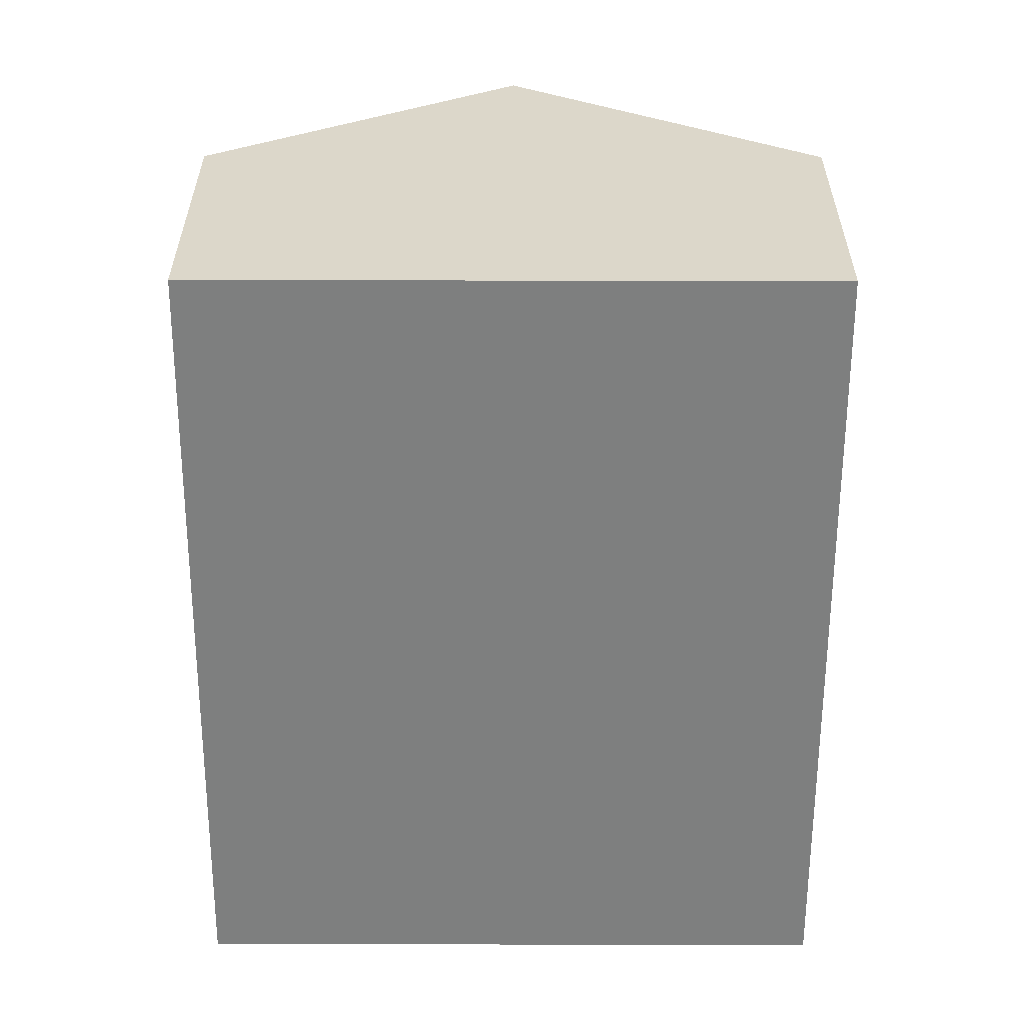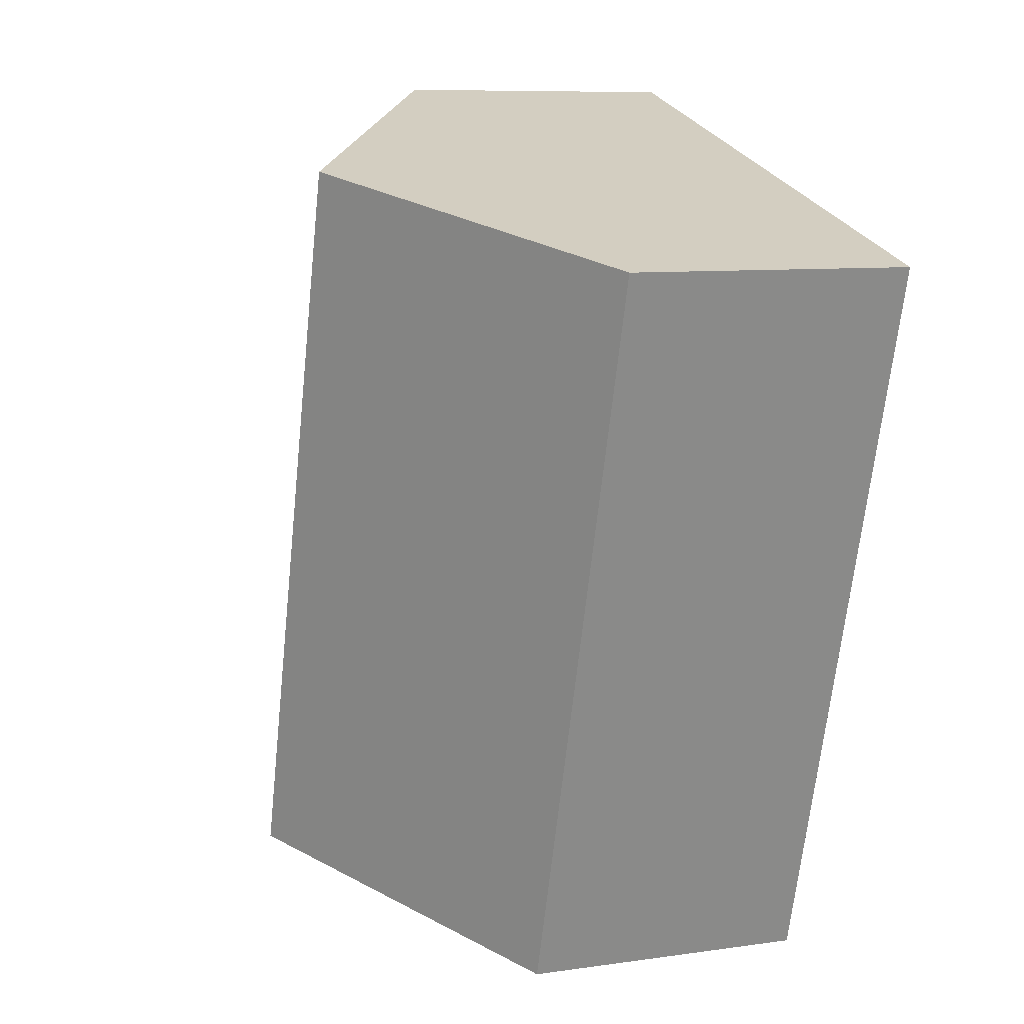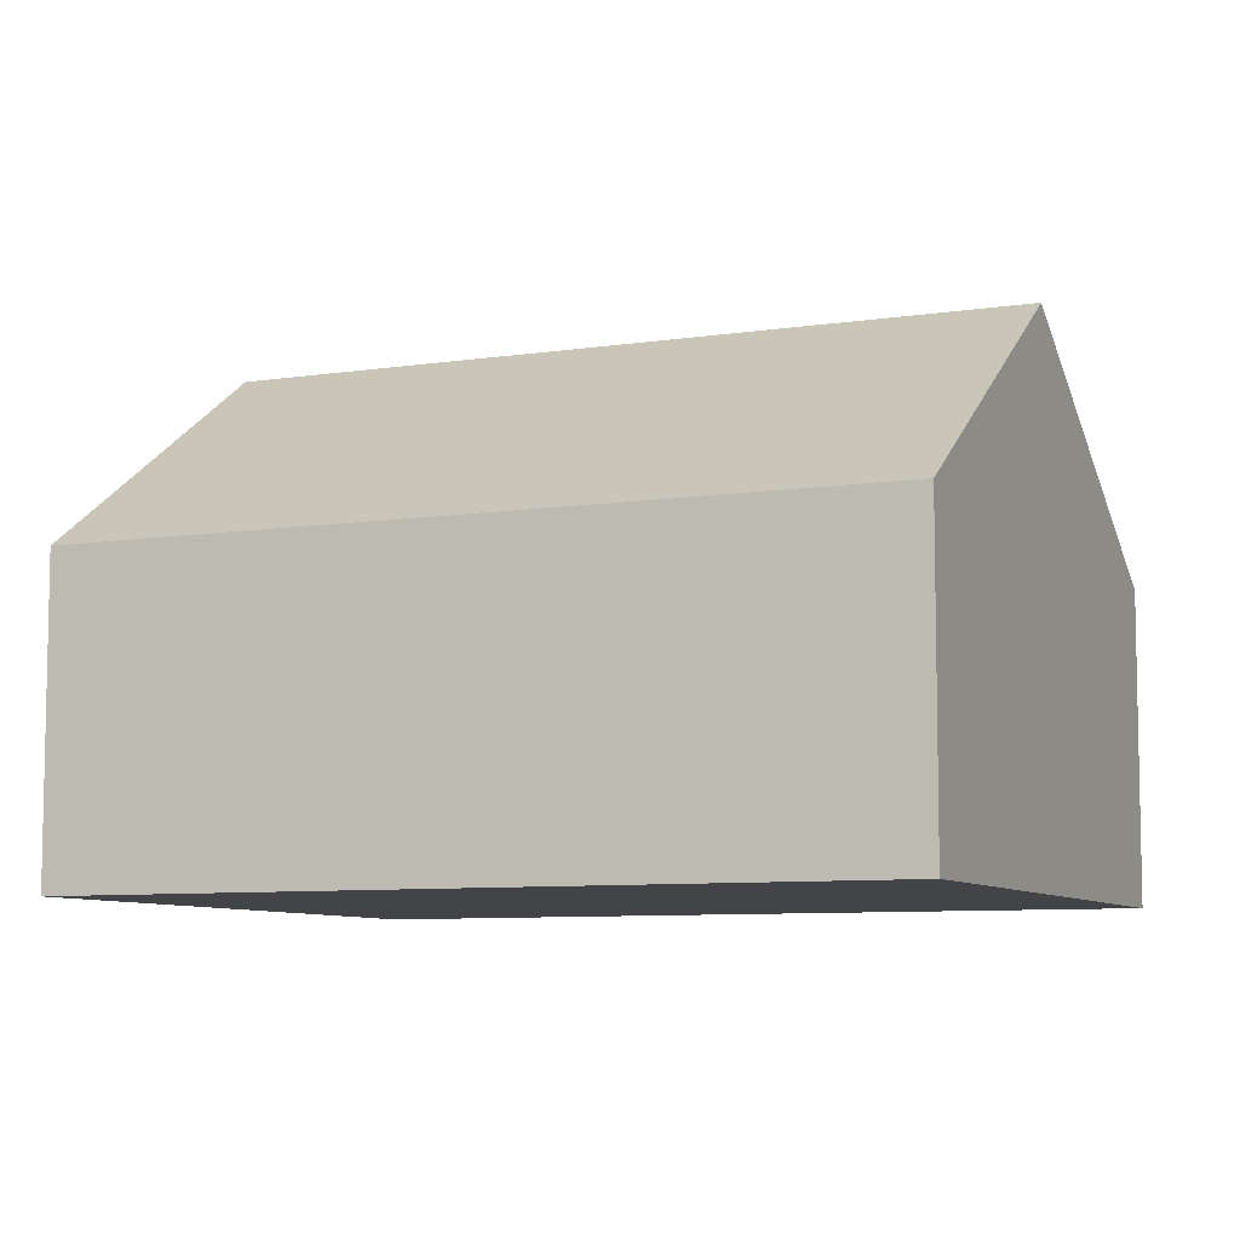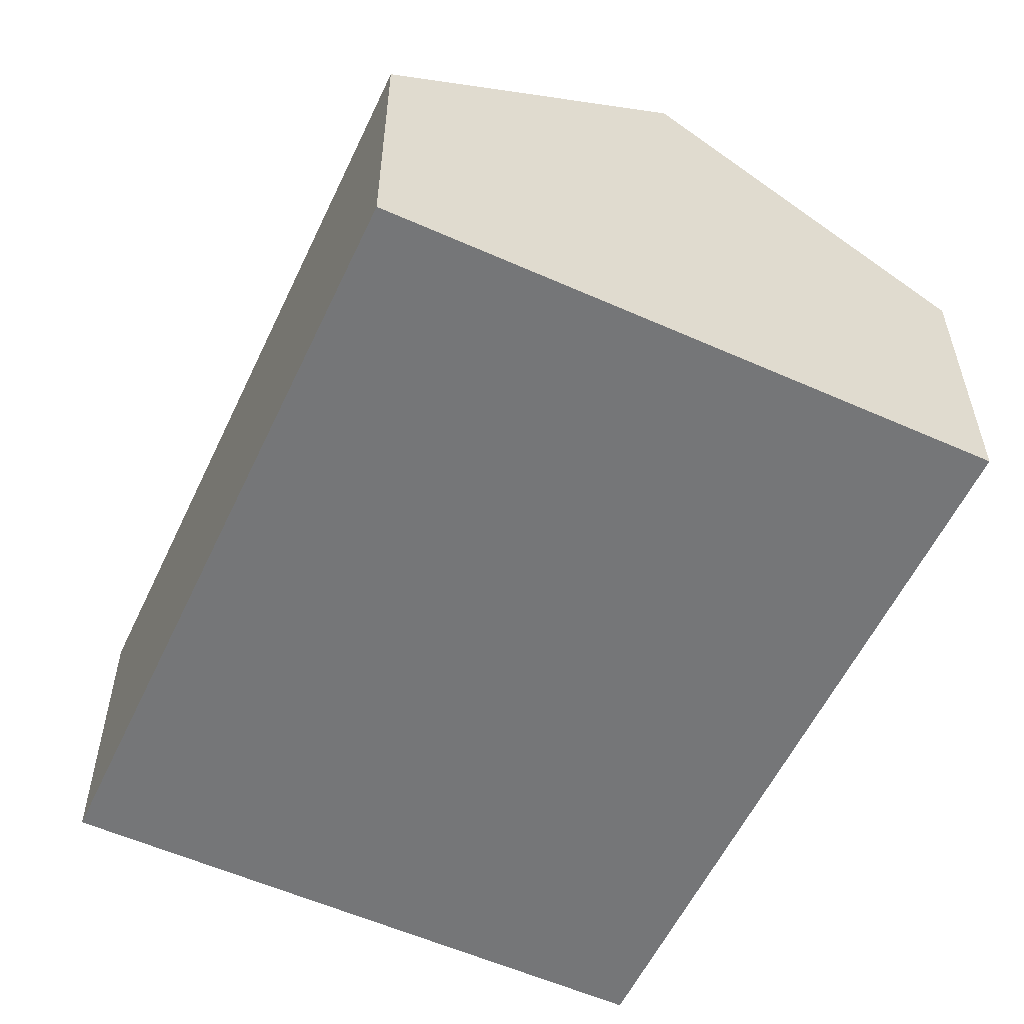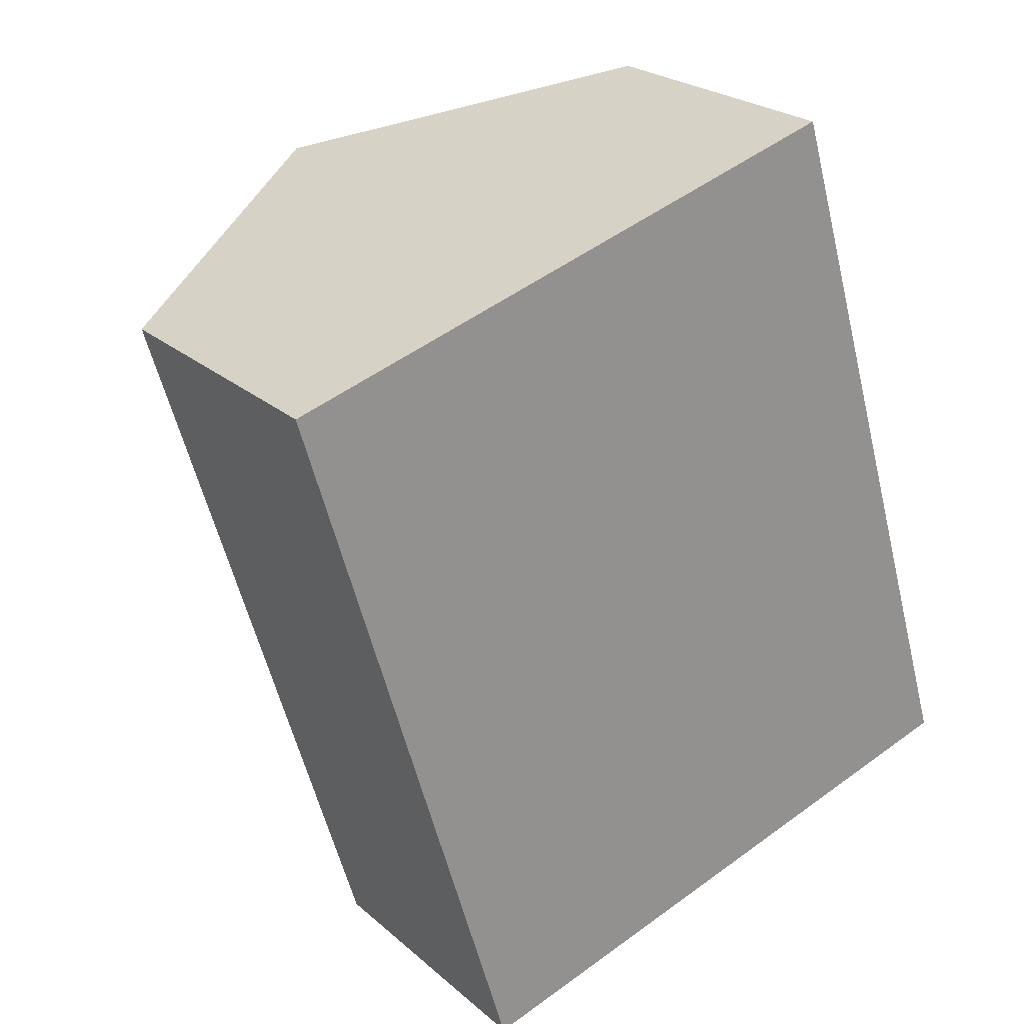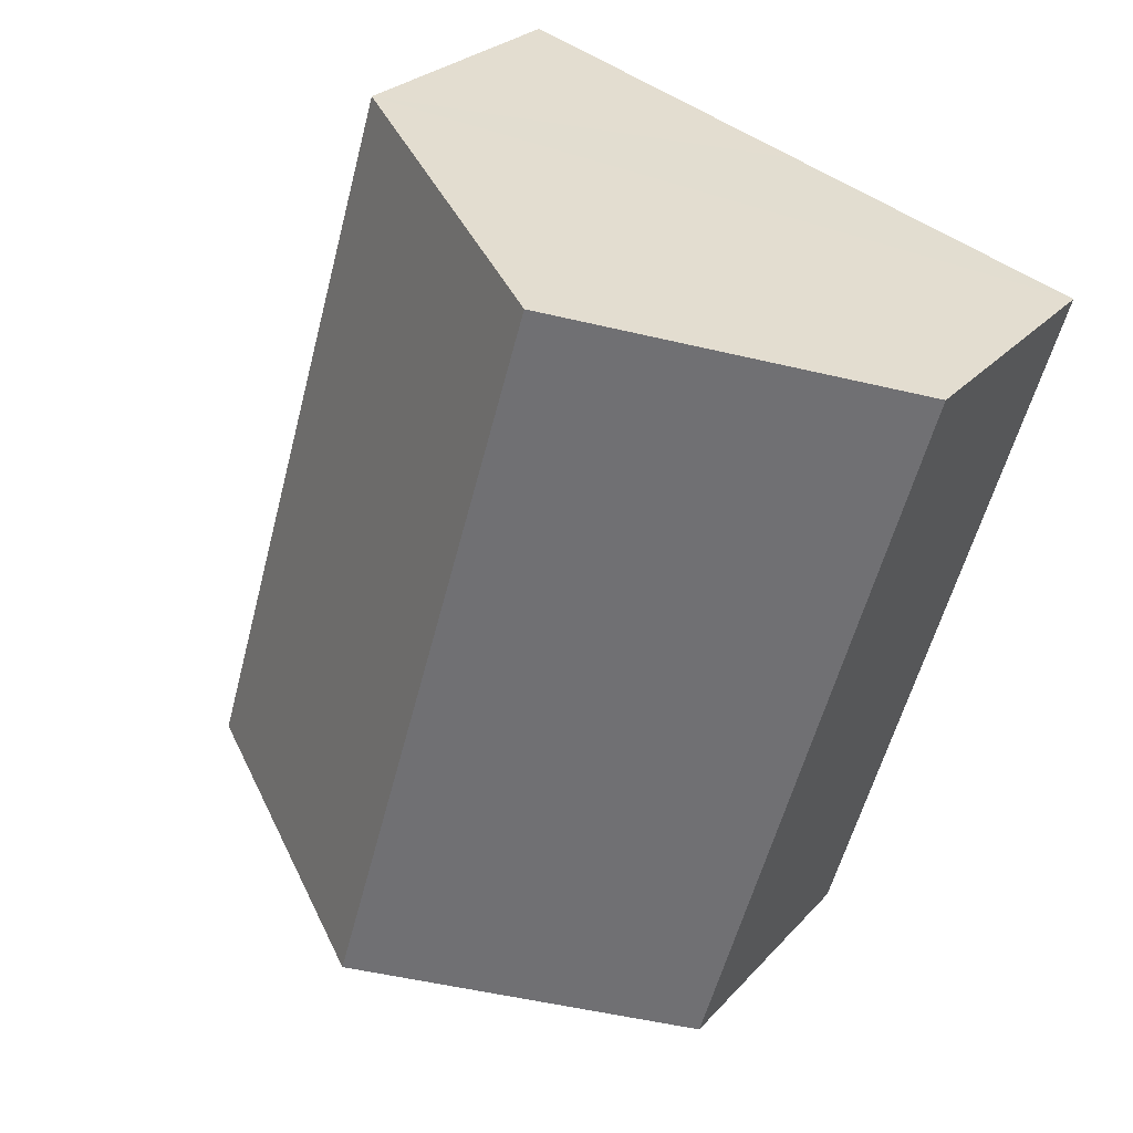
<metadata>
{"format":"obj","ext":"obj","renderer":"f3d","projection":"perspective","resolution":1024,"background":"white","views":[{"elev":-59.6,"azim":-16.9,"up":"+Y"},{"elev":8.7,"azim":-111.4,"up":"+Z"},{"elev":-7.8,"azim":-83.2,"up":"+Y"},{"elev":-56.8,"azim":138.3,"up":"+Y"},{"elev":23.7,"azim":-35.3,"up":"+Z"},{"elev":26.0,"azim":-148.5,"up":"+Z"}]}
</metadata>
<code>
v  9.732 9.522 -13.31
v  5.976 10 1.8
v  10.43 10 -13.1
v  4.455 5.907 -14.9
v  1.817 5.907 -6.075
v  0 5.907 3.617e-16
v  16.42 5.898 -11.29
v  11.93 5.92 3.595
v  4.455 9.123e-16 -14.9
v  1.817 3.72e-16 -6.075
v  0 0 0
v  5.976 -1.102e-16 1.8
v  11.93 -2.201e-16 3.595
v  16.42 6.916e-16 -11.29
v  10.43 8.021e-16 -13.1
v  9.732 8.149e-16 -13.31
g defaultobject
f 1 2 3
f 2 1 4
f 2 4 5
f 2 5 6
f 2 7 3
f 7 2 8
f 9 5 4
f 5 9 10
f 5 10 6
f 6 10 11
f 11 2 6
f 2 11 8
f 8 11 12
f 8 12 13
f 13 7 8
f 7 13 14
f 14 3 7
f 3 14 1
f 1 14 4
f 4 14 15
f 4 15 16
f 4 16 9
f 10 12 11
f 12 10 13
f 13 10 9
f 13 9 14
f 14 9 16
f 14 16 15

</code>
